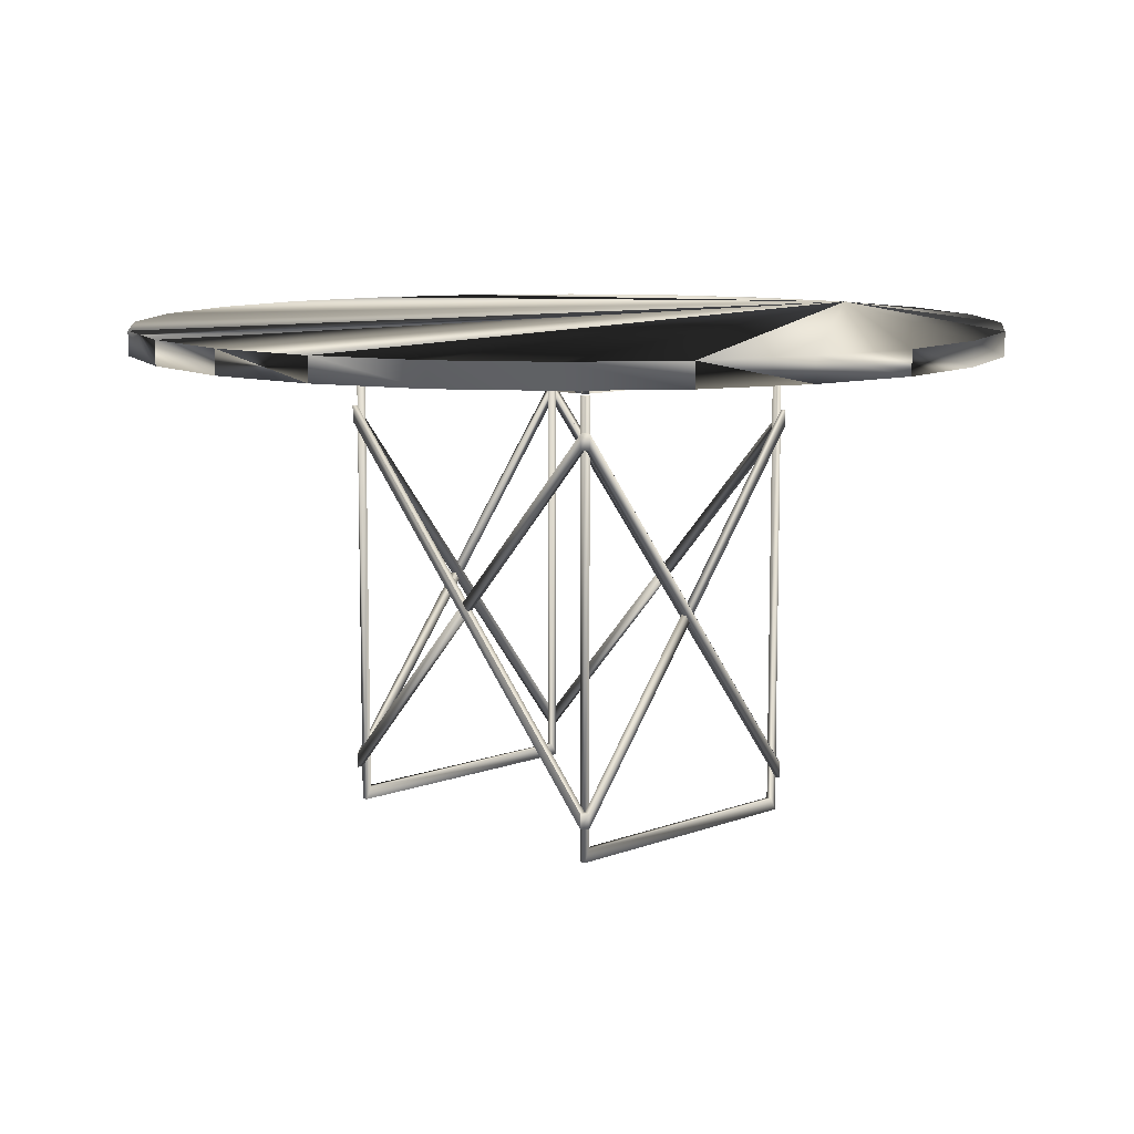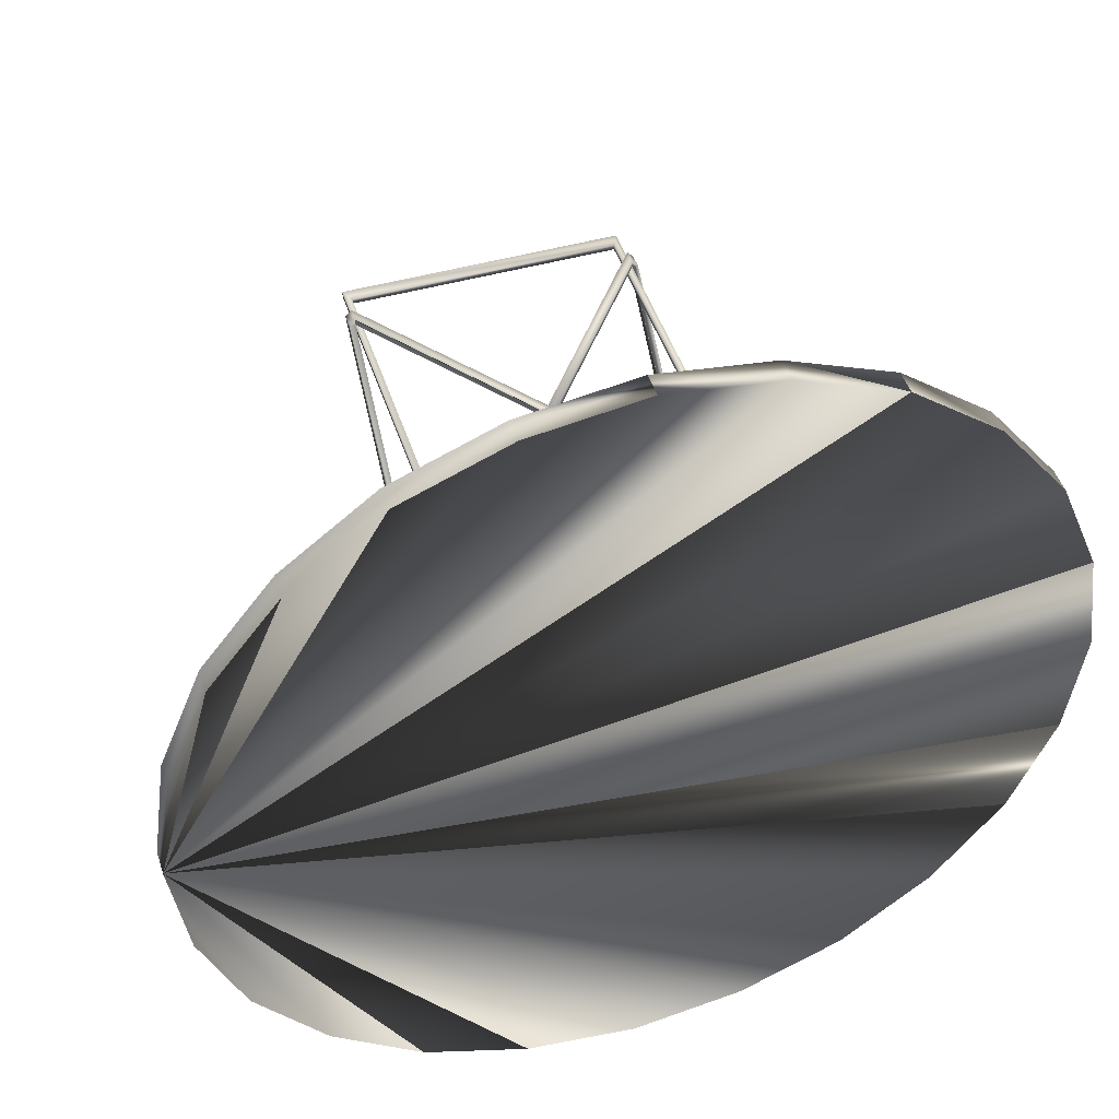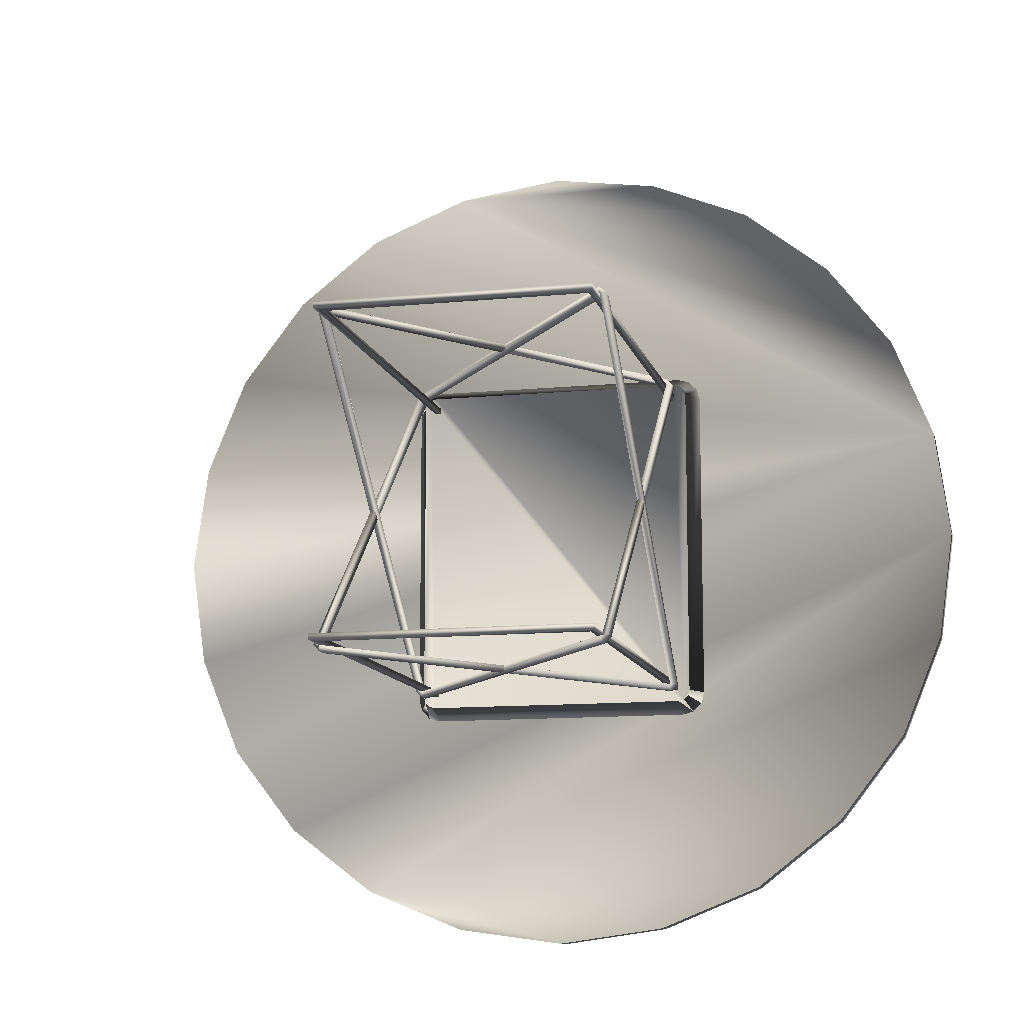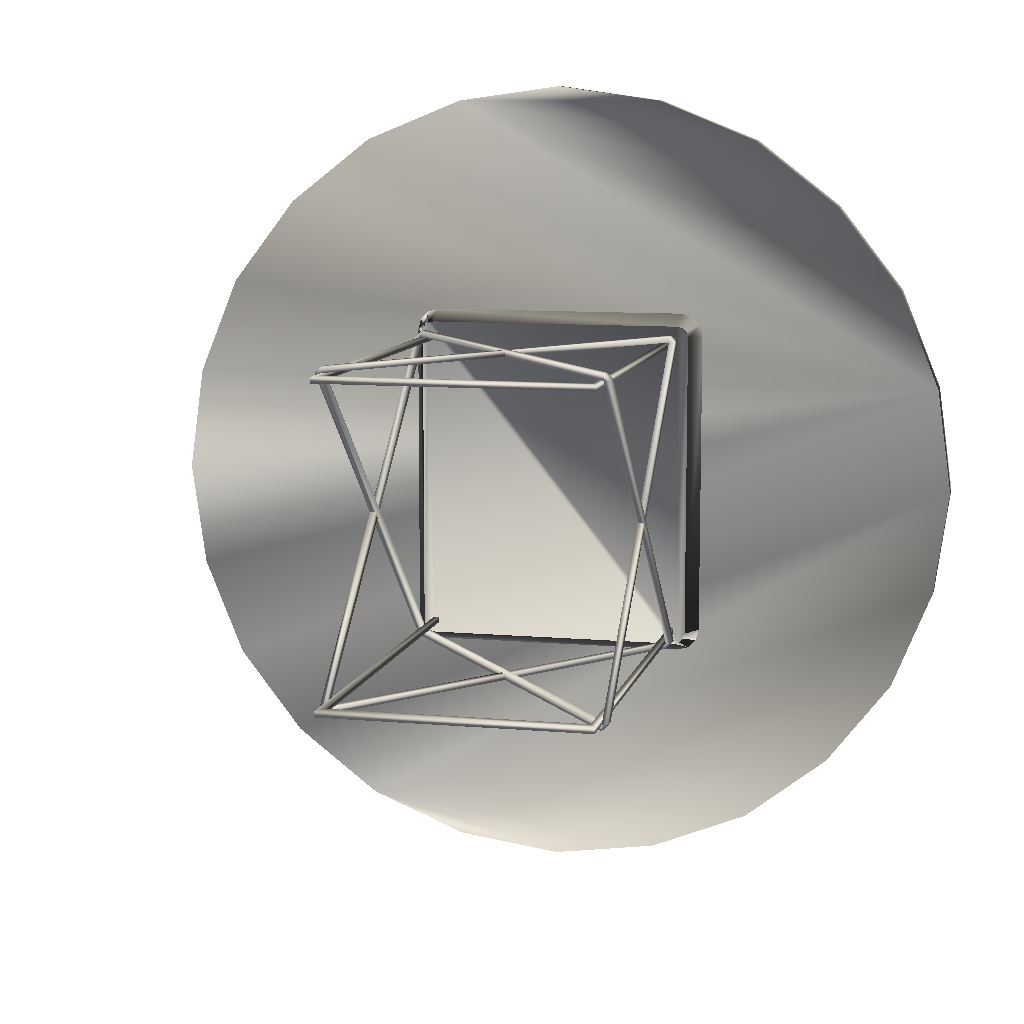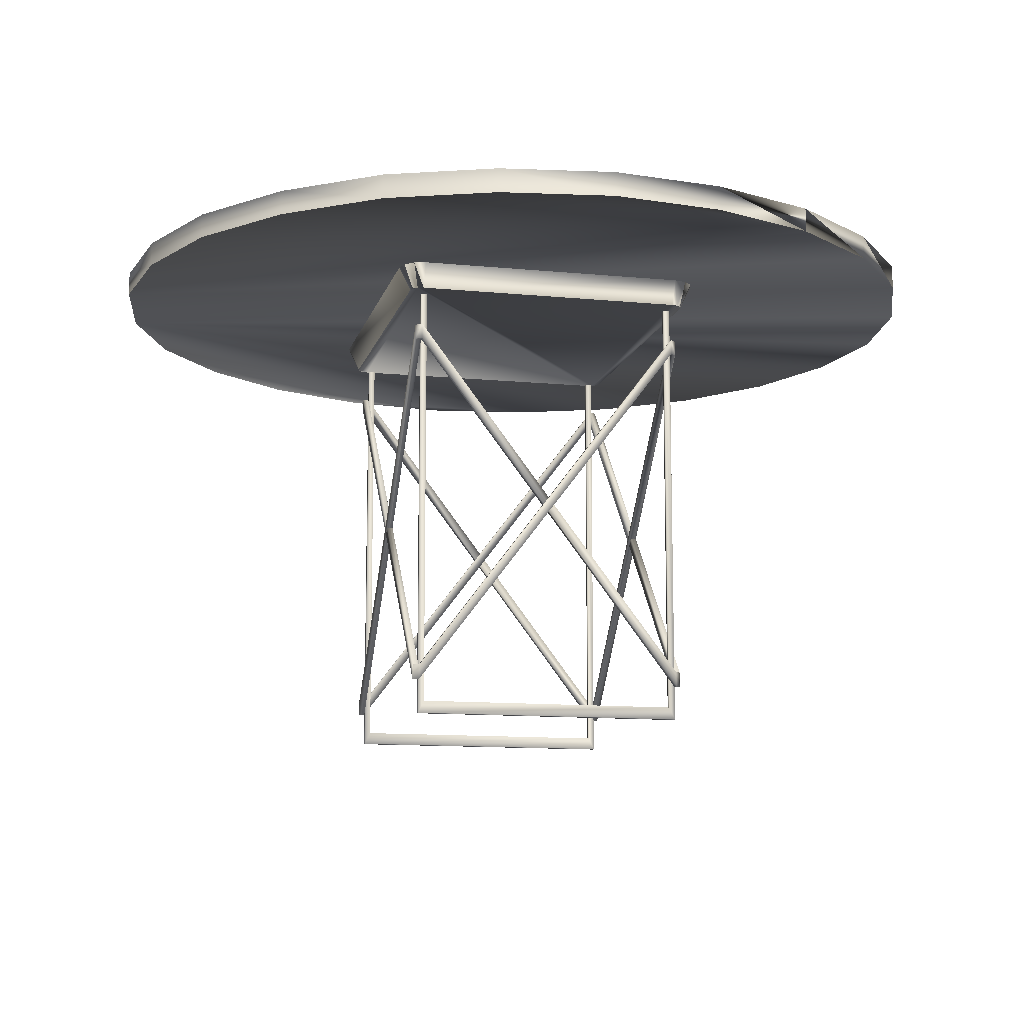
<metadata>
{"format":"obj","ext":"obj","renderer":"f3d","projection":"perspective","resolution":1024,"background":"white","views":[{"elev":9.9,"azim":-44.3,"up":"+Y"},{"elev":46.6,"azim":162.3,"up":"+Z"},{"elev":-11.4,"azim":13.6,"up":"+Z"},{"elev":9.7,"azim":13.2,"up":"+Z"},{"elev":-11.6,"azim":166.7,"up":"+Y"}]}
</metadata>
<code>
v 0.3371 0.5158 0.3202
v 0.3239 0.5422 0.3202
v 0.3239 0.5422 0.6798
v 0.3371 0.5158 0.6798
v 0.6636 0.5158 0.3202
v 0.6768 0.5422 0.3202
v 0.6768 0.5422 0.6798
v 0.6636 0.5158 0.6798
v 0.3275 0.5422 0.307
v 0.3389 0.5158 0.3136
v 0.3437 0.5158 0.3088
v 0.3371 0.5422 0.2974
v 0.3503 0.5158 0.307
v 0.3503 0.5422 0.2938
v 0.6504 0.5158 0.307
v 0.6504 0.5422 0.2938
v 0.657 0.5158 0.3088
v 0.6636 0.5422 0.2974
v 0.6618 0.5158 0.3136
v 0.6732 0.5422 0.307
v 0.3275 0.5422 0.693
v 0.3389 0.5158 0.6864
v 0.3437 0.5158 0.6912
v 0.3371 0.5422 0.7026
v 0.3503 0.5158 0.693
v 0.3503 0.5422 0.7062
v 0.6504 0.5158 0.693
v 0.6504 0.5422 0.7062
v 0.657 0.5158 0.6912
v 0.6636 0.5422 0.7026
v 0.6618 0.5158 0.6864
v 0.6732 0.5422 0.693
v 0.9113 0.5686 0.7375
v 0.9578 0.5686 0.6225
v 0.9749 0.5686 0.5
v 0.8353 0.5686 0.8353
v 0.7374 0.5686 0.9113
v 0.6225 0.5686 0.9579
v 0.5 0.5686 0.975
v 0.3774 0.5686 0.9579
v 0.2625 0.5686 0.9113
v 0.1646 0.5686 0.8353
v 0.08864 0.5686 0.7366
v 0.04206 0.5686 0.6225
v 0.025 0.5686 0.5
v 0.04206 0.5686 0.3774
v 0.08864 0.5686 0.2625
v 0.1646 0.5686 0.1647
v 0.2634 0.5686 0.08864
v 0.3774 0.5686 0.04211
v 0.5 0.5686 0.025
v 0.6225 0.5686 0.04211
v 0.7374 0.5686 0.08864
v 0.8353 0.5686 0.1647
v 0.9113 0.5686 0.2625
v 0.9578 0.5686 0.3774
v 0.5 0.5422 0.975
v 0.3774 0.5422 0.9579
v 0.2625 0.5422 0.9113
v 0.1646 0.5422 0.8353
v 0.08864 0.5422 0.7366
v 0.04206 0.5422 0.6225
v 0.025 0.5422 0.5
v 0.04206 0.5422 0.3774
v 0.08864 0.5422 0.2625
v 0.1646 0.5422 0.1647
v 0.2634 0.5422 0.08864
v 0.3774 0.5422 0.04211
v 0.5 0.5422 0.025
v 0.6225 0.5422 0.04211
v 0.7374 0.5422 0.08864
v 0.8353 0.5422 0.1647
v 0.9113 0.5422 0.2625
v 0.9578 0.5422 0.3774
v 0.9749 0.5422 0.5
v 0.9578 0.5422 0.6225
v 0.9113 0.5422 0.7375
v 0.8353 0.5422 0.8353
v 0.7374 0.5422 0.9113
v 0.6225 0.5422 0.9579
v 0.6505 0.06243 0.3136
v 0.6505 0.06257 0.3202
v 0.6571 0.06257 0.3202
v 0.6571 0.07907 0.3202
v 0.6505 0.07907 0.3136
v 0.6505 0.07907 0.3202
v 0.6571 0.4579 0.3202
v 0.6505 0.4579 0.3136
v 0.6505 0.4579 0.3202
v 0.6505 0.4746 0.3136
v 0.6505 0.4746 0.3202
v 0.6571 0.4746 0.3202
v 0.3503 0.06243 0.3136
v 0.3503 0.06257 0.3202
v 0.3437 0.06257 0.3202
v 0.3437 0.07907 0.3202
v 0.3503 0.07907 0.3136
v 0.3503 0.07907 0.3202
v 0.3437 0.4579 0.3202
v 0.3503 0.4579 0.3136
v 0.3503 0.4579 0.3202
v 0.3503 0.4746 0.3136
v 0.3503 0.4746 0.3202
v 0.3437 0.4746 0.3202
v 0.6505 0.06243 0.6864
v 0.6505 0.06257 0.6798
v 0.6571 0.06257 0.6798
v 0.6571 0.07907 0.6798
v 0.6505 0.07907 0.6864
v 0.6505 0.07907 0.6798
v 0.6571 0.4579 0.6798
v 0.6505 0.4579 0.6864
v 0.6505 0.4579 0.6798
v 0.6505 0.4746 0.6864
v 0.6505 0.4746 0.6798
v 0.6571 0.4746 0.6798
v 0.3503 0.06243 0.6864
v 0.3503 0.06257 0.6798
v 0.3437 0.06257 0.6798
v 0.3437 0.07907 0.6798
v 0.3503 0.07907 0.6864
v 0.3503 0.07907 0.6798
v 0.3437 0.4579 0.6798
v 0.3503 0.4579 0.6864
v 0.3503 0.4579 0.6798
v 0.3503 0.4746 0.6864
v 0.3503 0.4746 0.6798
v 0.3437 0.4746 0.6798
v 0.6571 0.2607 0.5
v 0.6571 0.06267 0.3202
v 0.6505 0.06267 0.3202
v 0.6505 0.2607 0.5
v 0.6571 0.2686 0.5073
v 0.6505 0.2686 0.5073
v 0.6571 0.2766 0.5
v 0.6505 0.2766 0.5
v 0.6571 0.0786 0.3202
v 0.6571 0.2686 0.4927
v 0.6505 0.2686 0.4927
v 0.6505 0.0786 0.3202
v 0.6571 0.07855 0.6798
v 0.6505 0.07855 0.6798
v 0.3437 0.2607 0.5
v 0.3437 0.06267 0.3202
v 0.3503 0.06267 0.3202
v 0.3503 0.2607 0.5
v 0.3437 0.2686 0.5073
v 0.3503 0.2686 0.5073
v 0.3437 0.2766 0.5
v 0.3503 0.2766 0.5
v 0.3437 0.0786 0.3202
v 0.3437 0.2686 0.4927
v 0.3503 0.2686 0.4927
v 0.3503 0.0786 0.3202
v 0.3437 0.07855 0.6798
v 0.3503 0.07855 0.6798
v 0.5004 0.2766 0.3136
v 0.5004 0.2766 0.3202
v 0.4943 0.2686 0.3136
v 0.4943 0.2686 0.3202
v 0.5004 0.2605 0.3136
v 0.3503 0.06243 0.3202
v 0.5004 0.2605 0.3202
v 0.6505 0.4586 0.3136
v 0.5064 0.2686 0.3136
v 0.5064 0.2686 0.3202
v 0.6505 0.4586 0.3202
v 0.6505 0.06243 0.3202
v 0.6505 0.07851 0.3136
v 0.6505 0.07851 0.3202
v 0.5004 0.2766 0.6864
v 0.5004 0.2766 0.6798
v 0.4943 0.2686 0.6864
v 0.4943 0.2686 0.6798
v 0.5004 0.2605 0.6864
v 0.3503 0.06243 0.6798
v 0.5004 0.2605 0.6798
v 0.6505 0.4586 0.6864
v 0.5064 0.2686 0.6864
v 0.5064 0.2686 0.6798
v 0.6505 0.4586 0.6798
v 0.6505 0.06243 0.6798
v 0.6505 0.07851 0.6864
v 0.6505 0.07851 0.6798
v 0.6439 0.03853 0.3268
v 0.6439 0.512 0.3268
v 0.6439 0.512 0.3202
v 0.6439 0.03853 0.3202
v 0.3569 0.03853 0.3268
v 0.3569 0.03853 0.3202
v 0.3569 0.512 0.3268
v 0.3569 0.512 0.3202
v 0.3503 0.025 0.3268
v 0.3503 0.512 0.3268
v 0.3503 0.512 0.3202
v 0.3503 0.025 0.3202
v 0.6505 0.025 0.3268
v 0.6505 0.025 0.3202
v 0.6505 0.512 0.3268
v 0.6505 0.512 0.3202
v 0.6439 0.03853 0.6732
v 0.6439 0.512 0.6732
v 0.6439 0.512 0.6798
v 0.6439 0.03853 0.6798
v 0.3569 0.03853 0.6732
v 0.3569 0.03853 0.6798
v 0.3569 0.512 0.6732
v 0.3569 0.512 0.6798
v 0.3503 0.025 0.6732
v 0.3503 0.512 0.6732
v 0.3503 0.512 0.6798
v 0.3503 0.025 0.6798
v 0.6505 0.025 0.6732
v 0.6505 0.025 0.6798
v 0.6505 0.512 0.6732
v 0.6505 0.512 0.6798
v 0.6505 0.07907 0.3202
v 0.3503 0.4746 0.3202
v 0.6505 0.07907 0.6798
v 0.5064 0.2686 0.3136
v 0.5064 0.2686 0.3202
v 0.5064 0.2686 0.6864
v 0.5064 0.2686 0.6798
f 9 12 10
f 17 15 18
f 19 20 5
f 6 5 20
f 3 4 21
f 22 21 4
f 23 24 22
f 21 24 6
f 21 6 3
f 12 9 6
f 12 6 14
f 16 14 6
f 36 33 35
f 38 37 35
f 38 35 39
f 40 39 35
f 40 35 41
f 44 35 45
f 46 45 35
f 48 47 35
f 48 35 49
f 50 49 35
f 50 35 51
f 52 51 35
f 54 53 35
f 54 35 55
f 56 55 35
f 39 40 57
f 58 57 40
f 40 41 58
f 41 42 59
f 60 59 42
f 42 43 60
f 61 60 43
f 43 44 61
f 62 61 44
f 63 62 45
f 46 47 64
f 65 64 47
f 66 65 48
f 48 49 66
f 49 50 67
f 2 3 1
f 4 1 3
f 6 5 7
f 8 7 5
f 2 1 9
f 10 9 1
f 11 12 10
f 13 14 11
f 12 11 14
f 16 14 15
f 13 15 14
f 16 15 18
f 19 20 17
f 18 17 20
f 21 24 22
f 25 23 26
f 24 26 23
f 28 27 26
f 25 26 27
f 29 27 30
f 28 30 27
f 31 29 32
f 30 32 29
f 31 32 8
f 7 8 32
f 7 32 6
f 30 6 32
f 30 28 6
f 26 6 28
f 26 24 6
f 2 6 3
f 2 9 6
f 16 18 6
f 20 6 18
f 34 33 35
f 36 37 35
f 42 35 41
f 42 43 35
f 44 35 43
f 46 47 35
f 52 53 35
f 59 41 58
f 44 62 45
f 45 63 46
f 64 46 63
f 47 65 48
f 67 49 66
f 68 50 67
f 50 68 51
f 69 51 68
f 51 69 52
f 70 52 69
f 52 70 53
f 71 53 70
f 53 71 54
f 72 54 71
f 54 72 55
f 73 55 72
f 55 73 56
f 74 56 73
f 56 74 35
f 75 35 74
f 35 75 34
f 76 34 75
f 34 76 33
f 77 33 76
f 33 77 36
f 78 36 77
f 36 78 37
f 79 37 78
f 37 79 38
f 80 38 79
f 38 80 39
f 57 39 80
f 82 81 83
f 84 83 85
f 81 85 83
f 217 84 85
f 88 87 89
f 91 92 90
f 88 90 87
f 92 87 90
f 94 95 93
f 96 97 95
f 93 95 97
f 98 97 96
f 100 101 99
f 218 102 104
f 100 99 102
f 104 102 99
f 106 107 105
f 108 109 107
f 105 107 109
f 219 109 108
f 112 113 111
f 115 114 116
f 112 111 114
f 116 114 111
f 118 117 119
f 120 119 121
f 117 121 119
f 122 120 121
f 124 123 125
f 127 128 126
f 124 126 123
f 128 123 126
f 130 129 131
f 132 131 129
f 133 111 134
f 113 134 111
f 116 135 115
f 136 115 135
f 138 137 139
f 140 139 137
f 92 91 108
f 219 108 91
f 107 106 87
f 89 87 106
f 135 116 133
f 111 133 116
f 137 138 130
f 129 130 138
f 141 107 92
f 87 92 107
f 136 134 115
f 113 115 134
f 140 131 139
f 132 139 131
f 142 91 106
f 89 106 91
f 144 145 143
f 146 143 145
f 147 148 123
f 125 123 148
f 128 127 149
f 150 149 127
f 152 153 151
f 154 151 153
f 104 120 218
f 122 218 120
f 119 99 118
f 101 118 99
f 149 147 128
f 123 128 147
f 151 144 152
f 143 152 144
f 155 104 119
f 99 119 104
f 150 127 148
f 125 148 127
f 154 153 145
f 146 145 153
f 156 118 103
f 101 103 118
f 90 157 91
f 158 91 157
f 159 97 160
f 98 160 97
f 93 161 162
f 163 162 161
f 220 164 221
f 167 221 164
f 81 168 100
f 101 100 168
f 102 218 169
f 170 169 218
f 93 97 161
f 159 161 97
f 88 165 90
f 157 90 165
f 102 85 100
f 81 100 85
f 162 163 98
f 160 98 163
f 89 91 166
f 158 166 91
f 103 101 86
f 168 86 101
f 114 115 171
f 172 171 115
f 173 174 121
f 122 121 174
f 117 176 175
f 177 175 176
f 222 178 223
f 181 223 178
f 105 124 182
f 125 182 124
f 126 183 127
f 184 127 183
f 117 175 121
f 173 121 175
f 112 114 179
f 171 179 114
f 126 124 109
f 105 109 124
f 176 122 177
f 174 177 122
f 113 180 115
f 172 115 180
f 127 110 125
f 182 125 110
f 186 187 185
f 188 185 187
f 185 188 189
f 190 189 188
f 189 190 191
f 192 191 190
f 194 195 193
f 196 193 195
f 193 196 197
f 198 197 196
f 197 198 199
f 200 199 198
f 194 193 191
f 189 191 193
f 193 197 189
f 185 189 197
f 197 199 185
f 186 185 199
f 195 192 196
f 190 196 192
f 196 190 198
f 188 198 190
f 198 188 200
f 187 200 188
f 202 201 203
f 204 203 201
f 201 205 204
f 206 204 205
f 205 207 206
f 208 206 207
f 210 209 211
f 212 211 209
f 209 213 212
f 214 212 213
f 213 215 214
f 216 214 215
f 210 207 209
f 205 209 207
f 209 205 213
f 201 213 205
f 213 201 215
f 202 215 201
f 211 212 208
f 206 208 212
f 212 214 206
f 204 206 214
f 214 216 204
f 203 204 216
f 23 22 4
f 17 19 5
f 23 4 1
f 17 5 8
f 8 31 29
f 8 29 27
f 10 11 13
f 1 10 13
f 23 1 13
f 23 13 15
f 17 8 27
f 17 27 25
f 15 17 25
f 23 15 25
f 80 57 58
f 79 80 58
f 78 79 58
f 77 78 58
f 76 77 58
f 76 58 59
f 76 59 60
f 76 60 61
f 76 61 62
f 76 62 63
f 76 63 64
f 76 64 65
f 75 76 65
f 75 65 66
f 75 66 67
f 74 75 67
f 73 74 67
f 72 73 67
f 71 72 67
f 70 71 67
f 69 70 67
f 68 69 67
f 168 81 82
f 86 168 82
f 176 117 118
f 122 176 118
f 122 118 156
f 85 102 169
f 166 158 157
f 166 157 165
f 165 88 89
f 89 166 165
f 98 96 95
f 162 98 95
f 162 95 94
f 162 94 93
f 106 105 182
f 142 106 182
f 142 182 110
f 183 126 109
f 108 107 141
f 108 141 92
f 179 171 172
f 179 172 180
f 113 112 179
f 179 180 113
f 155 119 120
f 104 155 120
f 131 140 137
f 131 137 130
f 132 129 138
f 139 132 138
f 134 136 135
f 134 135 133
f 144 151 154
f 144 154 145
f 143 146 153
f 152 143 153
f 147 149 150
f 147 150 148
f 160 163 161
f 160 161 159
f 220 221 167
f 167 164 220
f 173 175 177
f 173 177 174
f 222 223 181
f 181 178 222
f 187 186 199
f 199 200 187
f 191 192 195
f 195 194 191
f 202 203 216
f 216 215 202
f 208 207 210
f 210 211 208

</code>
